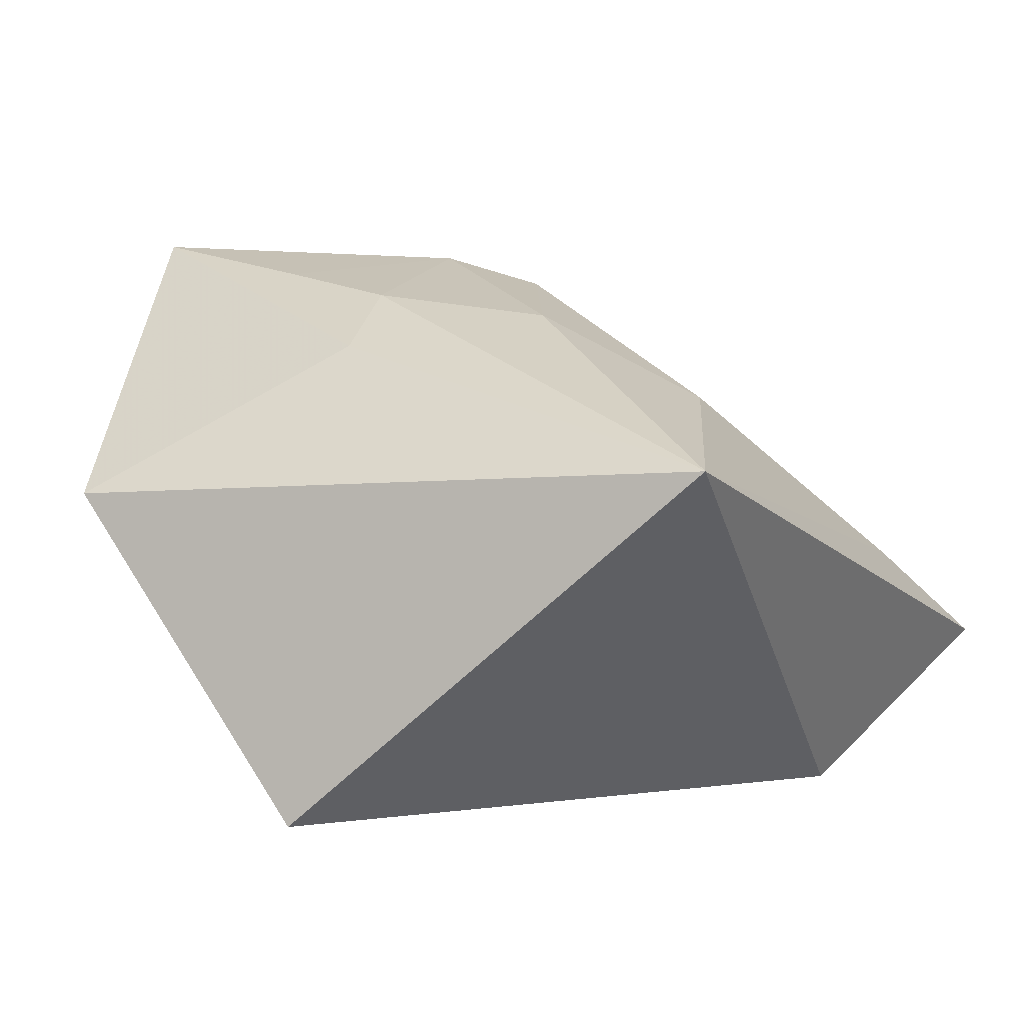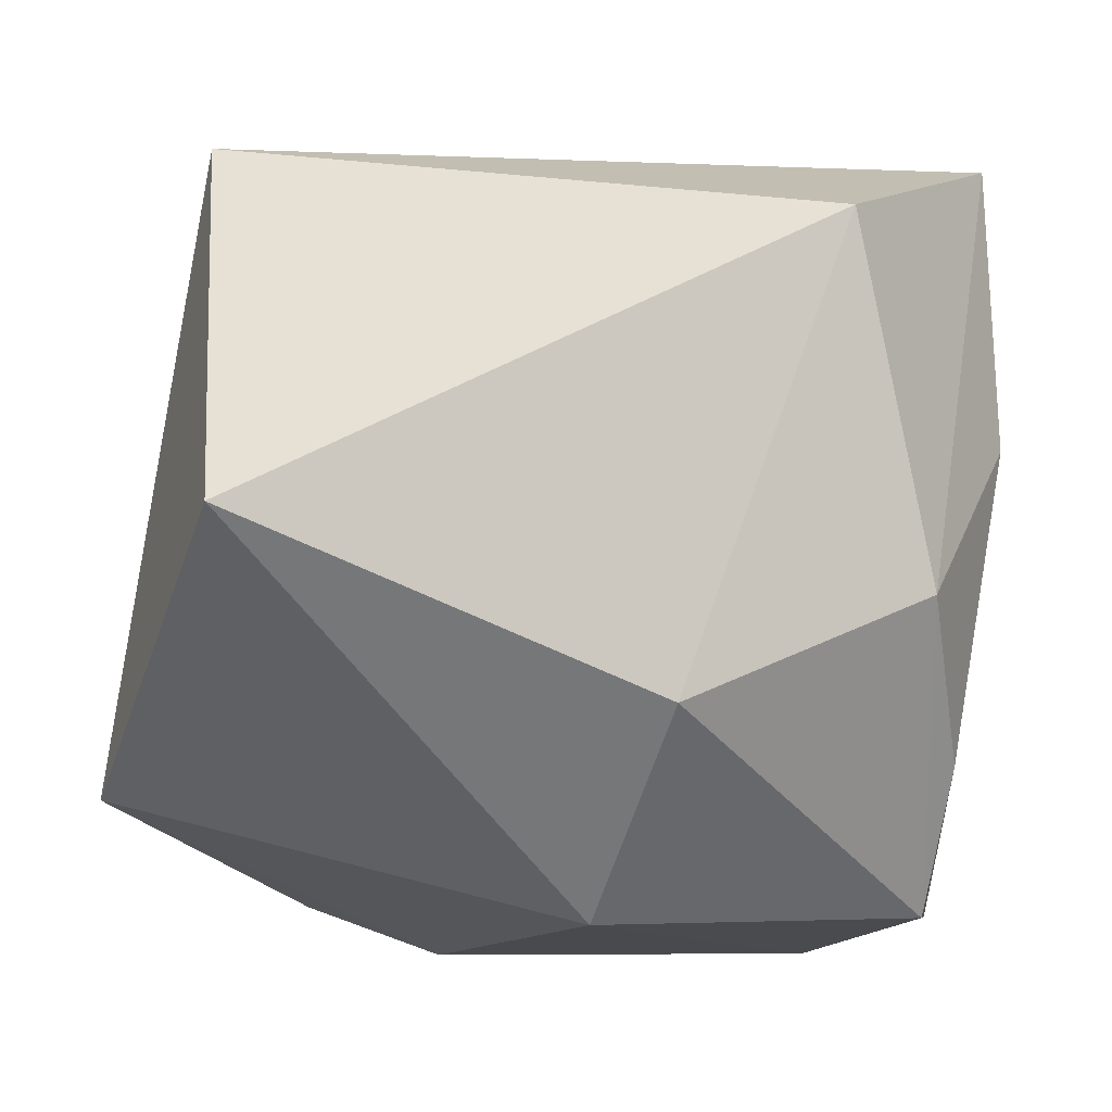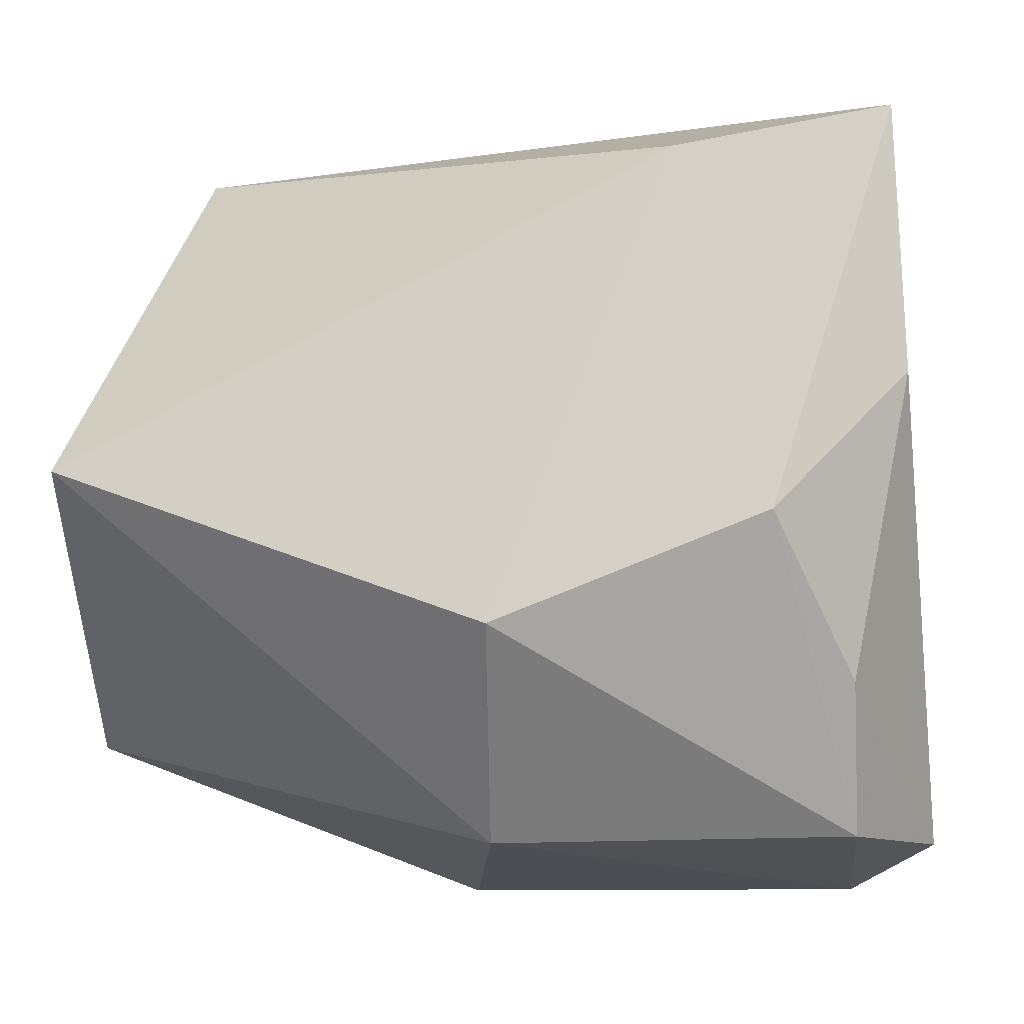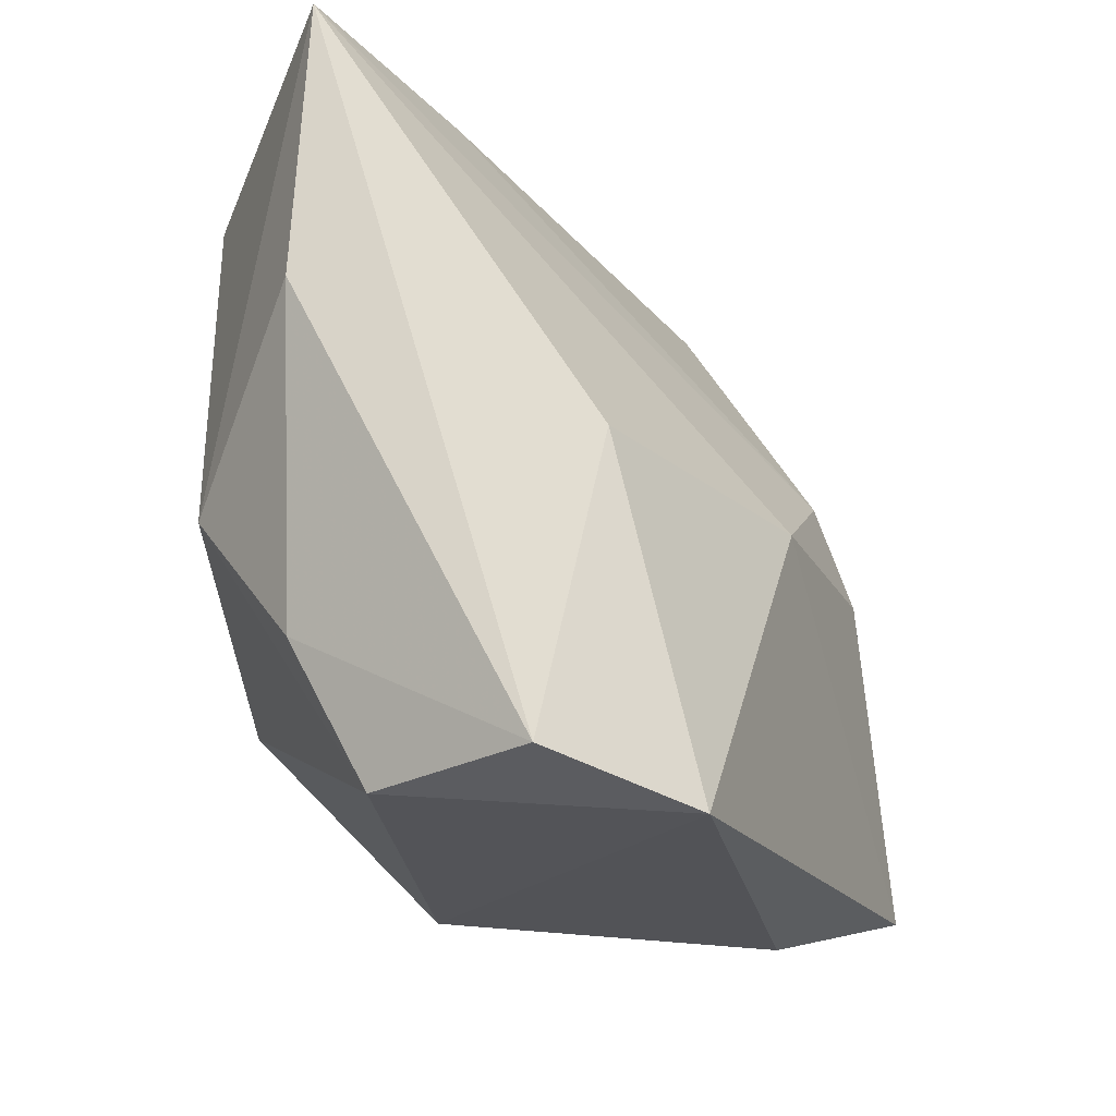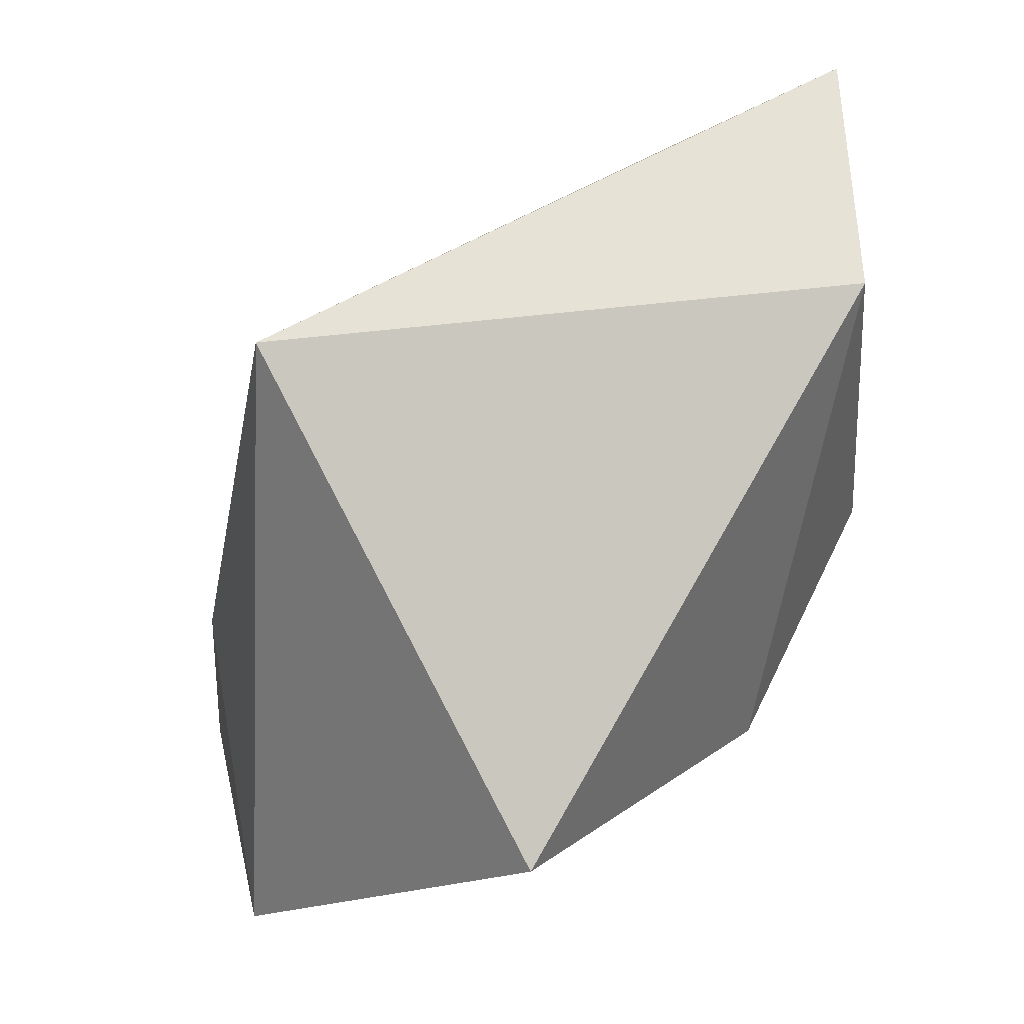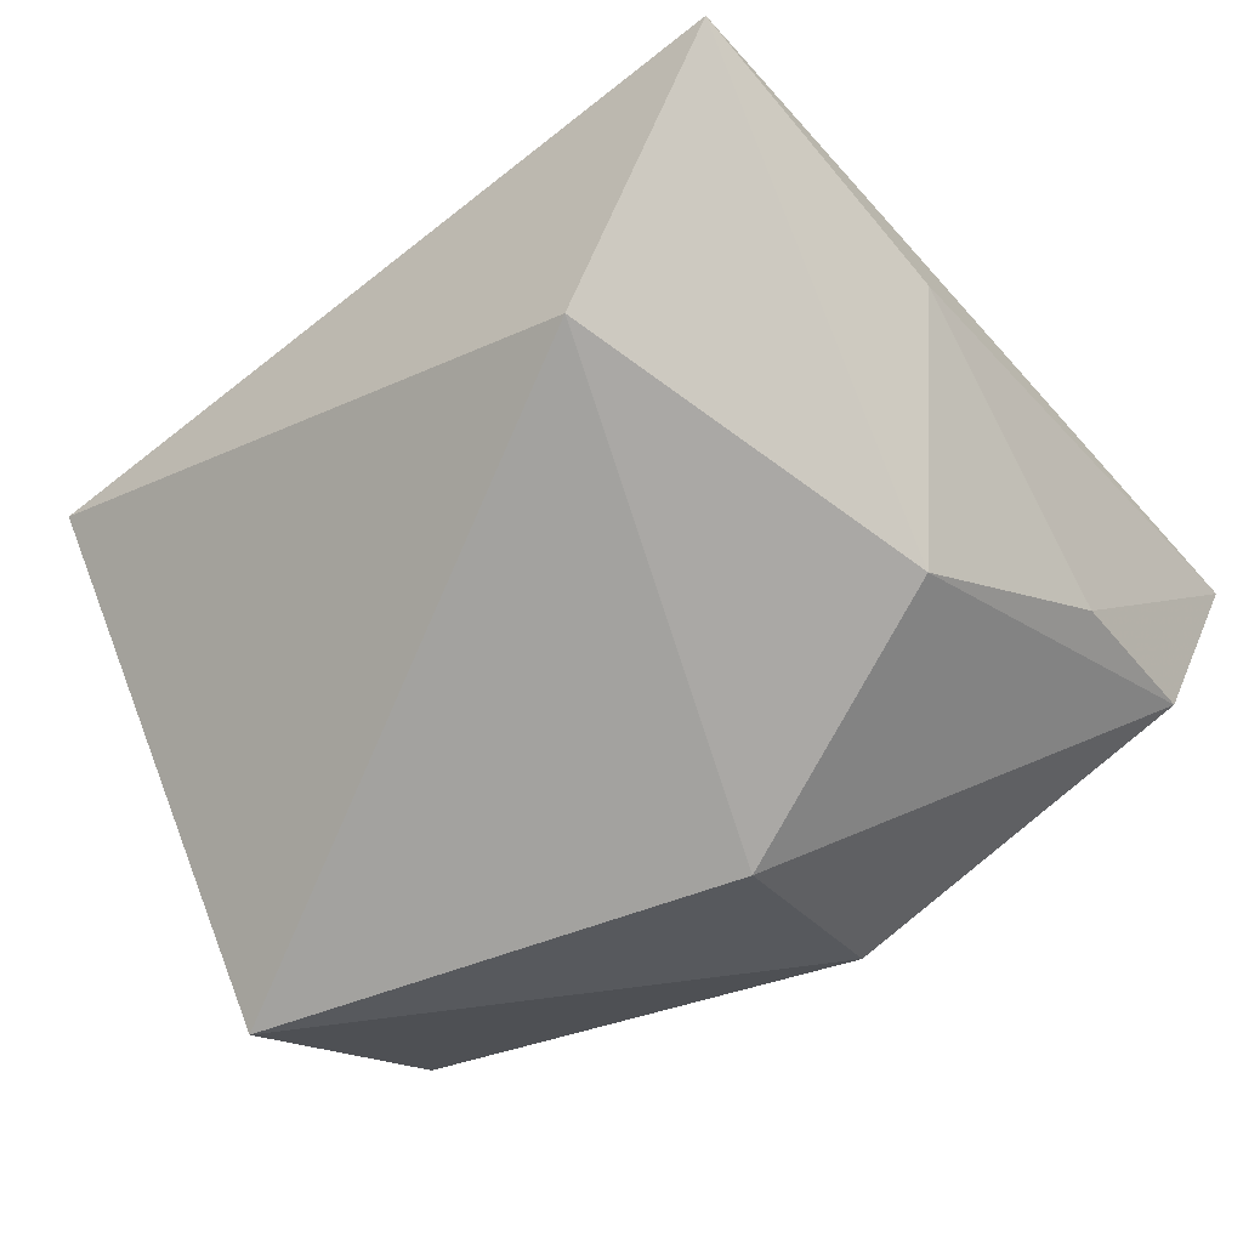
<metadata>
{"format":"obj","ext":"obj","renderer":"f3d","projection":"perspective","resolution":1024,"background":"white","views":[{"elev":0.9,"azim":119.2,"up":"+Z"},{"elev":-8.0,"azim":159.8,"up":"+Y"},{"elev":-11.8,"azim":-174.5,"up":"+Y"},{"elev":-23.8,"azim":-78.0,"up":"+Y"},{"elev":37.8,"azim":123.6,"up":"+Y"},{"elev":-72.6,"azim":-140.9,"up":"+Z"}]}
</metadata>
<code>
v 0.00201 -0.02935 -0.008262
v 0.02733 0.0004142 0.01711
v 0.01272 0.01203 0.02031
v -0.02975 -0.01605 -0.01191
v 0.007745 0.02556 0.0127
v 0.01762 -0.01219 0.02474
v -0.03519 0.01148 -0.01146
v 0.03788 0.001116 -0.02416
v -0.02294 -0.002826 -0.02191
v -0.01502 0.02837 -0.02416
v -0.01948 0.03318 -0.002059
v -0.02983 -0.02876 -0.00533
v 0.0187 -0.001685 0.02228
v 0.0008133 -0.01247 -0.02416
v 0.03124 0.03675 0.00595
v 0.00163 -0.004457 0.02722
v -0.01601 -0.005212 0.02425
v -0.03458 0.03675 -0.01045
v 0.03979 -0.01931 0.004045
v -0.002727 0.002917 0.02471
v -0.0356 -0.00412 0.01357
v 0.006108 -0.03206 0.01925
v -0.03022 -0.03209 0.01941
v -0.0375 -0.02858 0.008527
v 0.01588 -0.02778 0.02824
f 17 18 21
f 21 23 17
f 8 15 19
f 17 23 25
f 23 22 25
f 22 19 25
f 10 9 18
f 10 15 8
f 18 15 10
f 14 10 8
f 9 10 14
f 23 21 24
f 24 21 18
f 20 18 17
f 11 15 18
f 11 5 15
f 18 20 11
f 11 20 5
f 2 19 15
f 2 25 19
f 9 14 12
f 23 24 12
f 17 25 16
f 16 20 17
f 9 12 4
f 4 12 24
f 1 22 23
f 23 12 1
f 1 19 22
f 1 12 14
f 8 19 1
f 1 14 8
f 20 16 3
f 15 5 3
f 5 20 3
f 7 24 18
f 7 4 24
f 18 9 7
f 9 4 7
f 13 2 15
f 15 3 13
f 13 3 16
f 25 2 6
f 2 13 6
f 6 16 25
f 6 13 16

</code>
